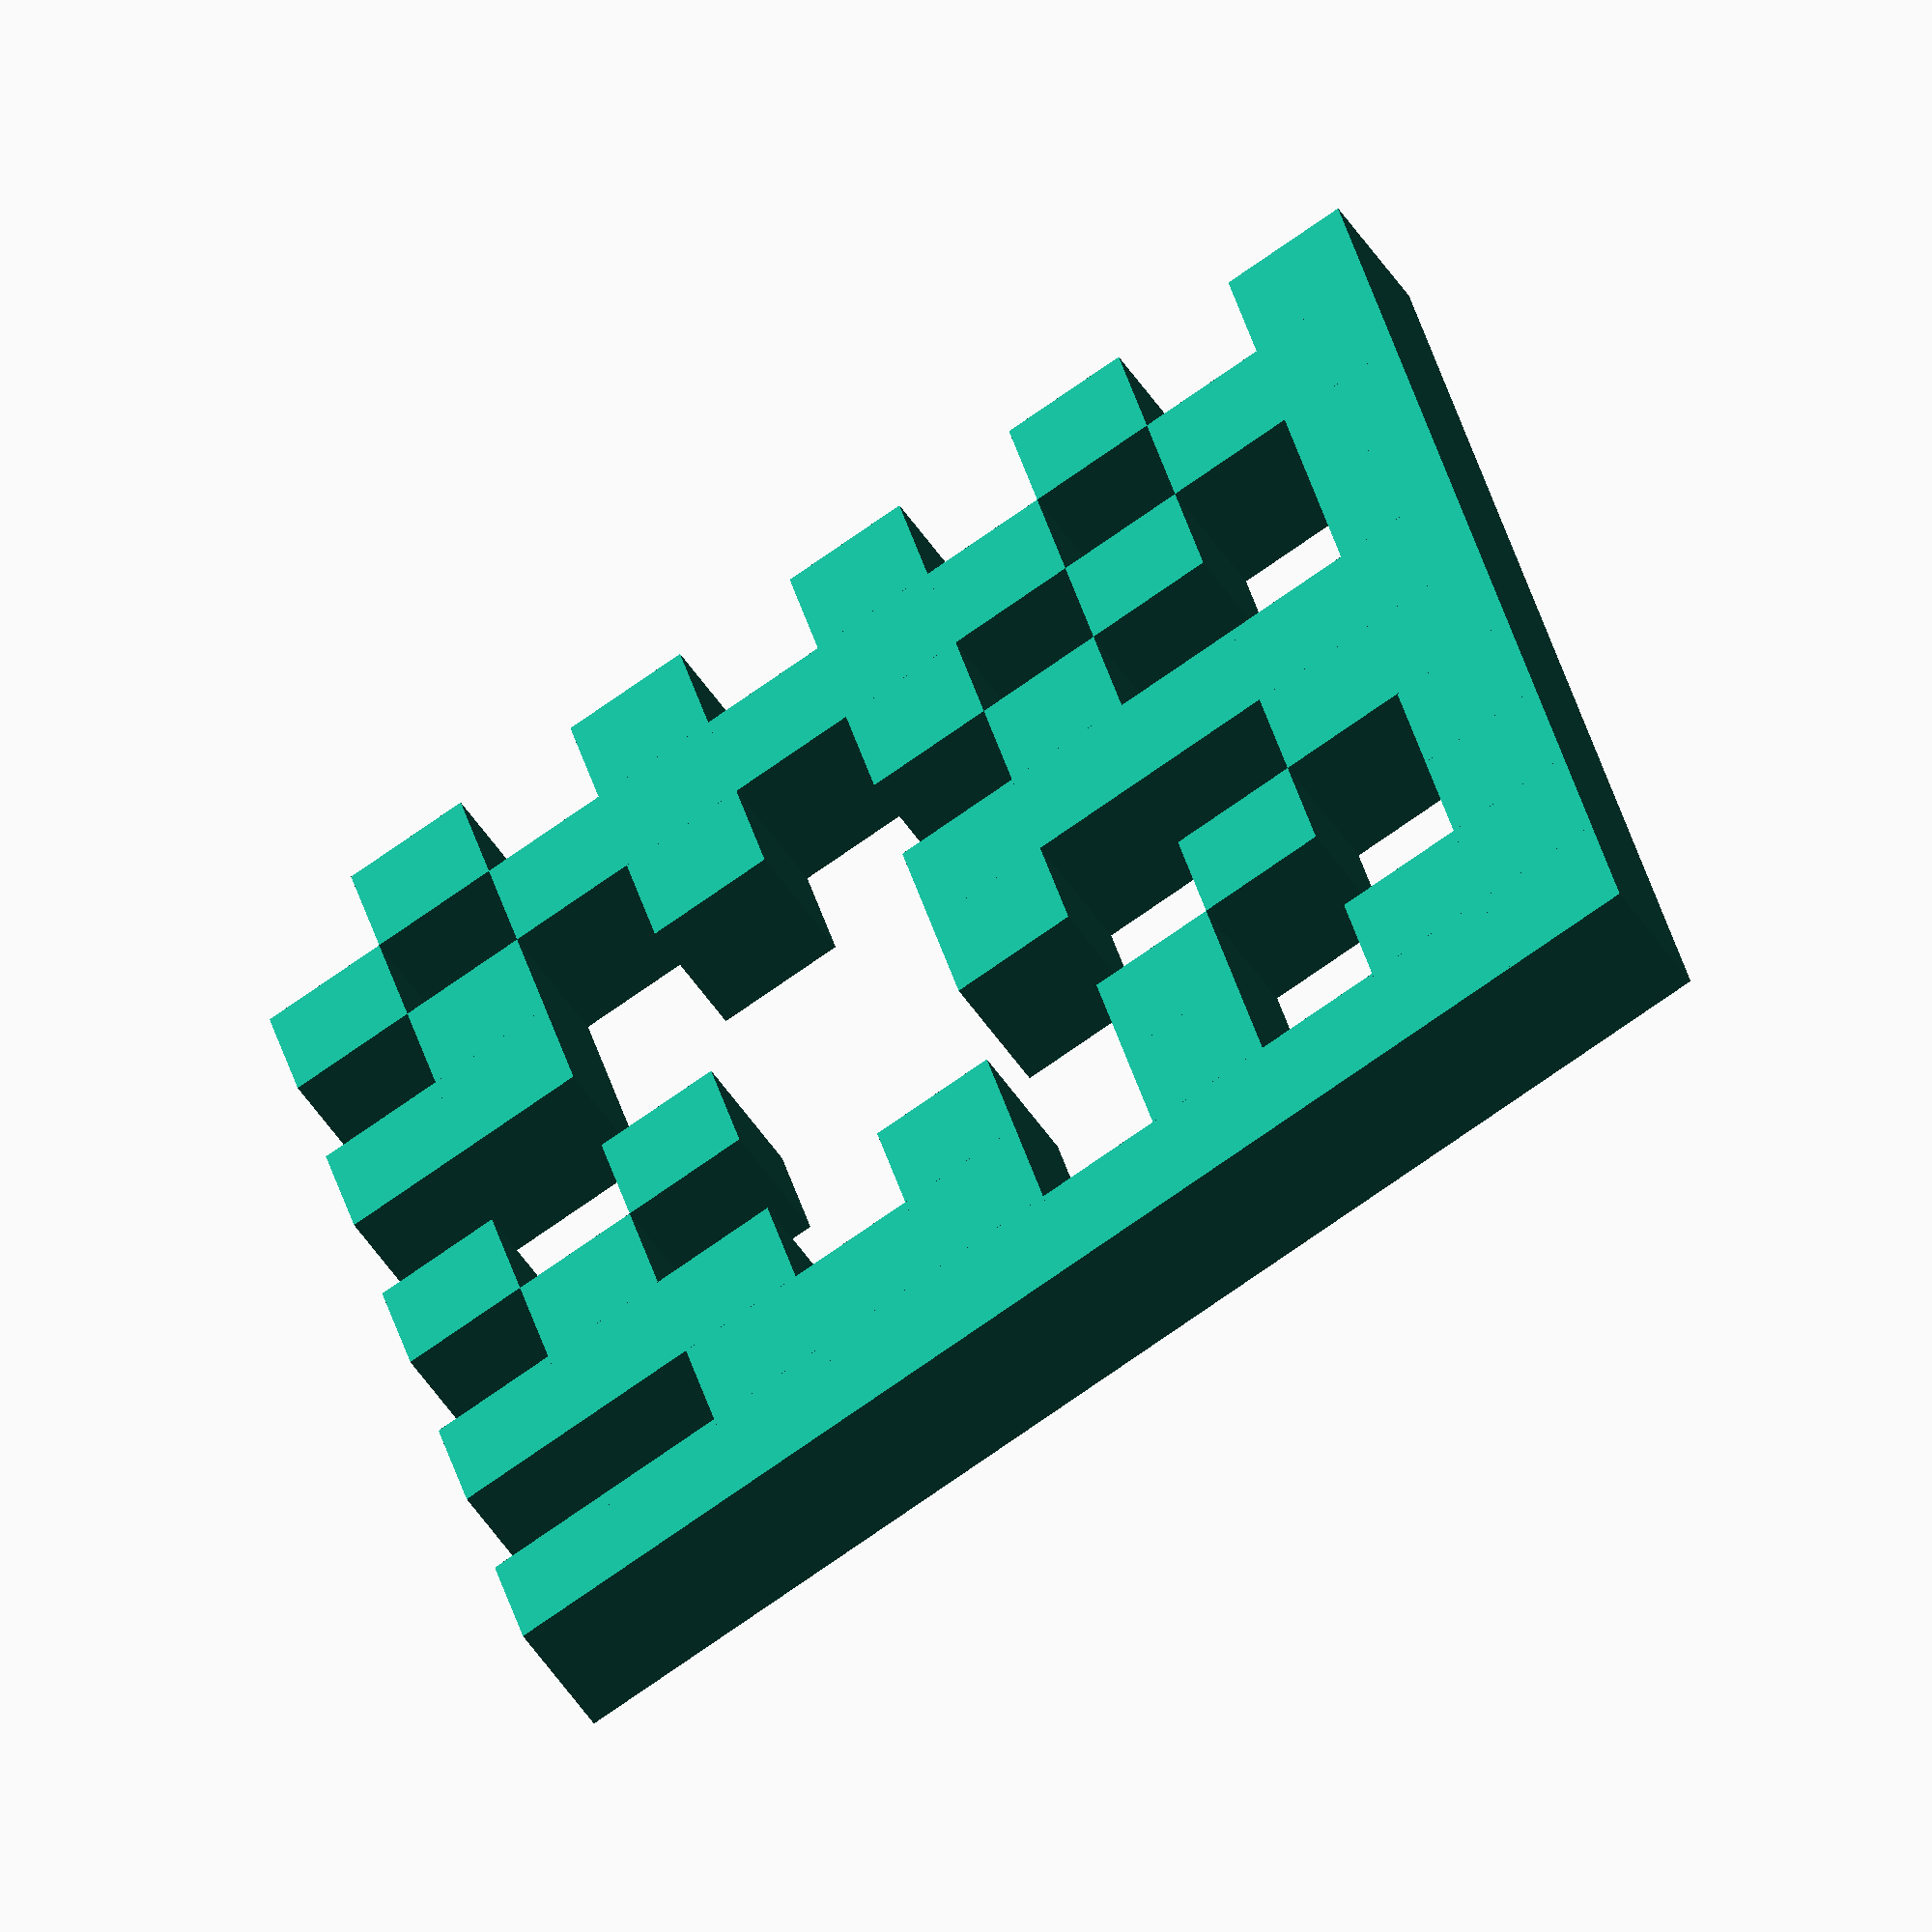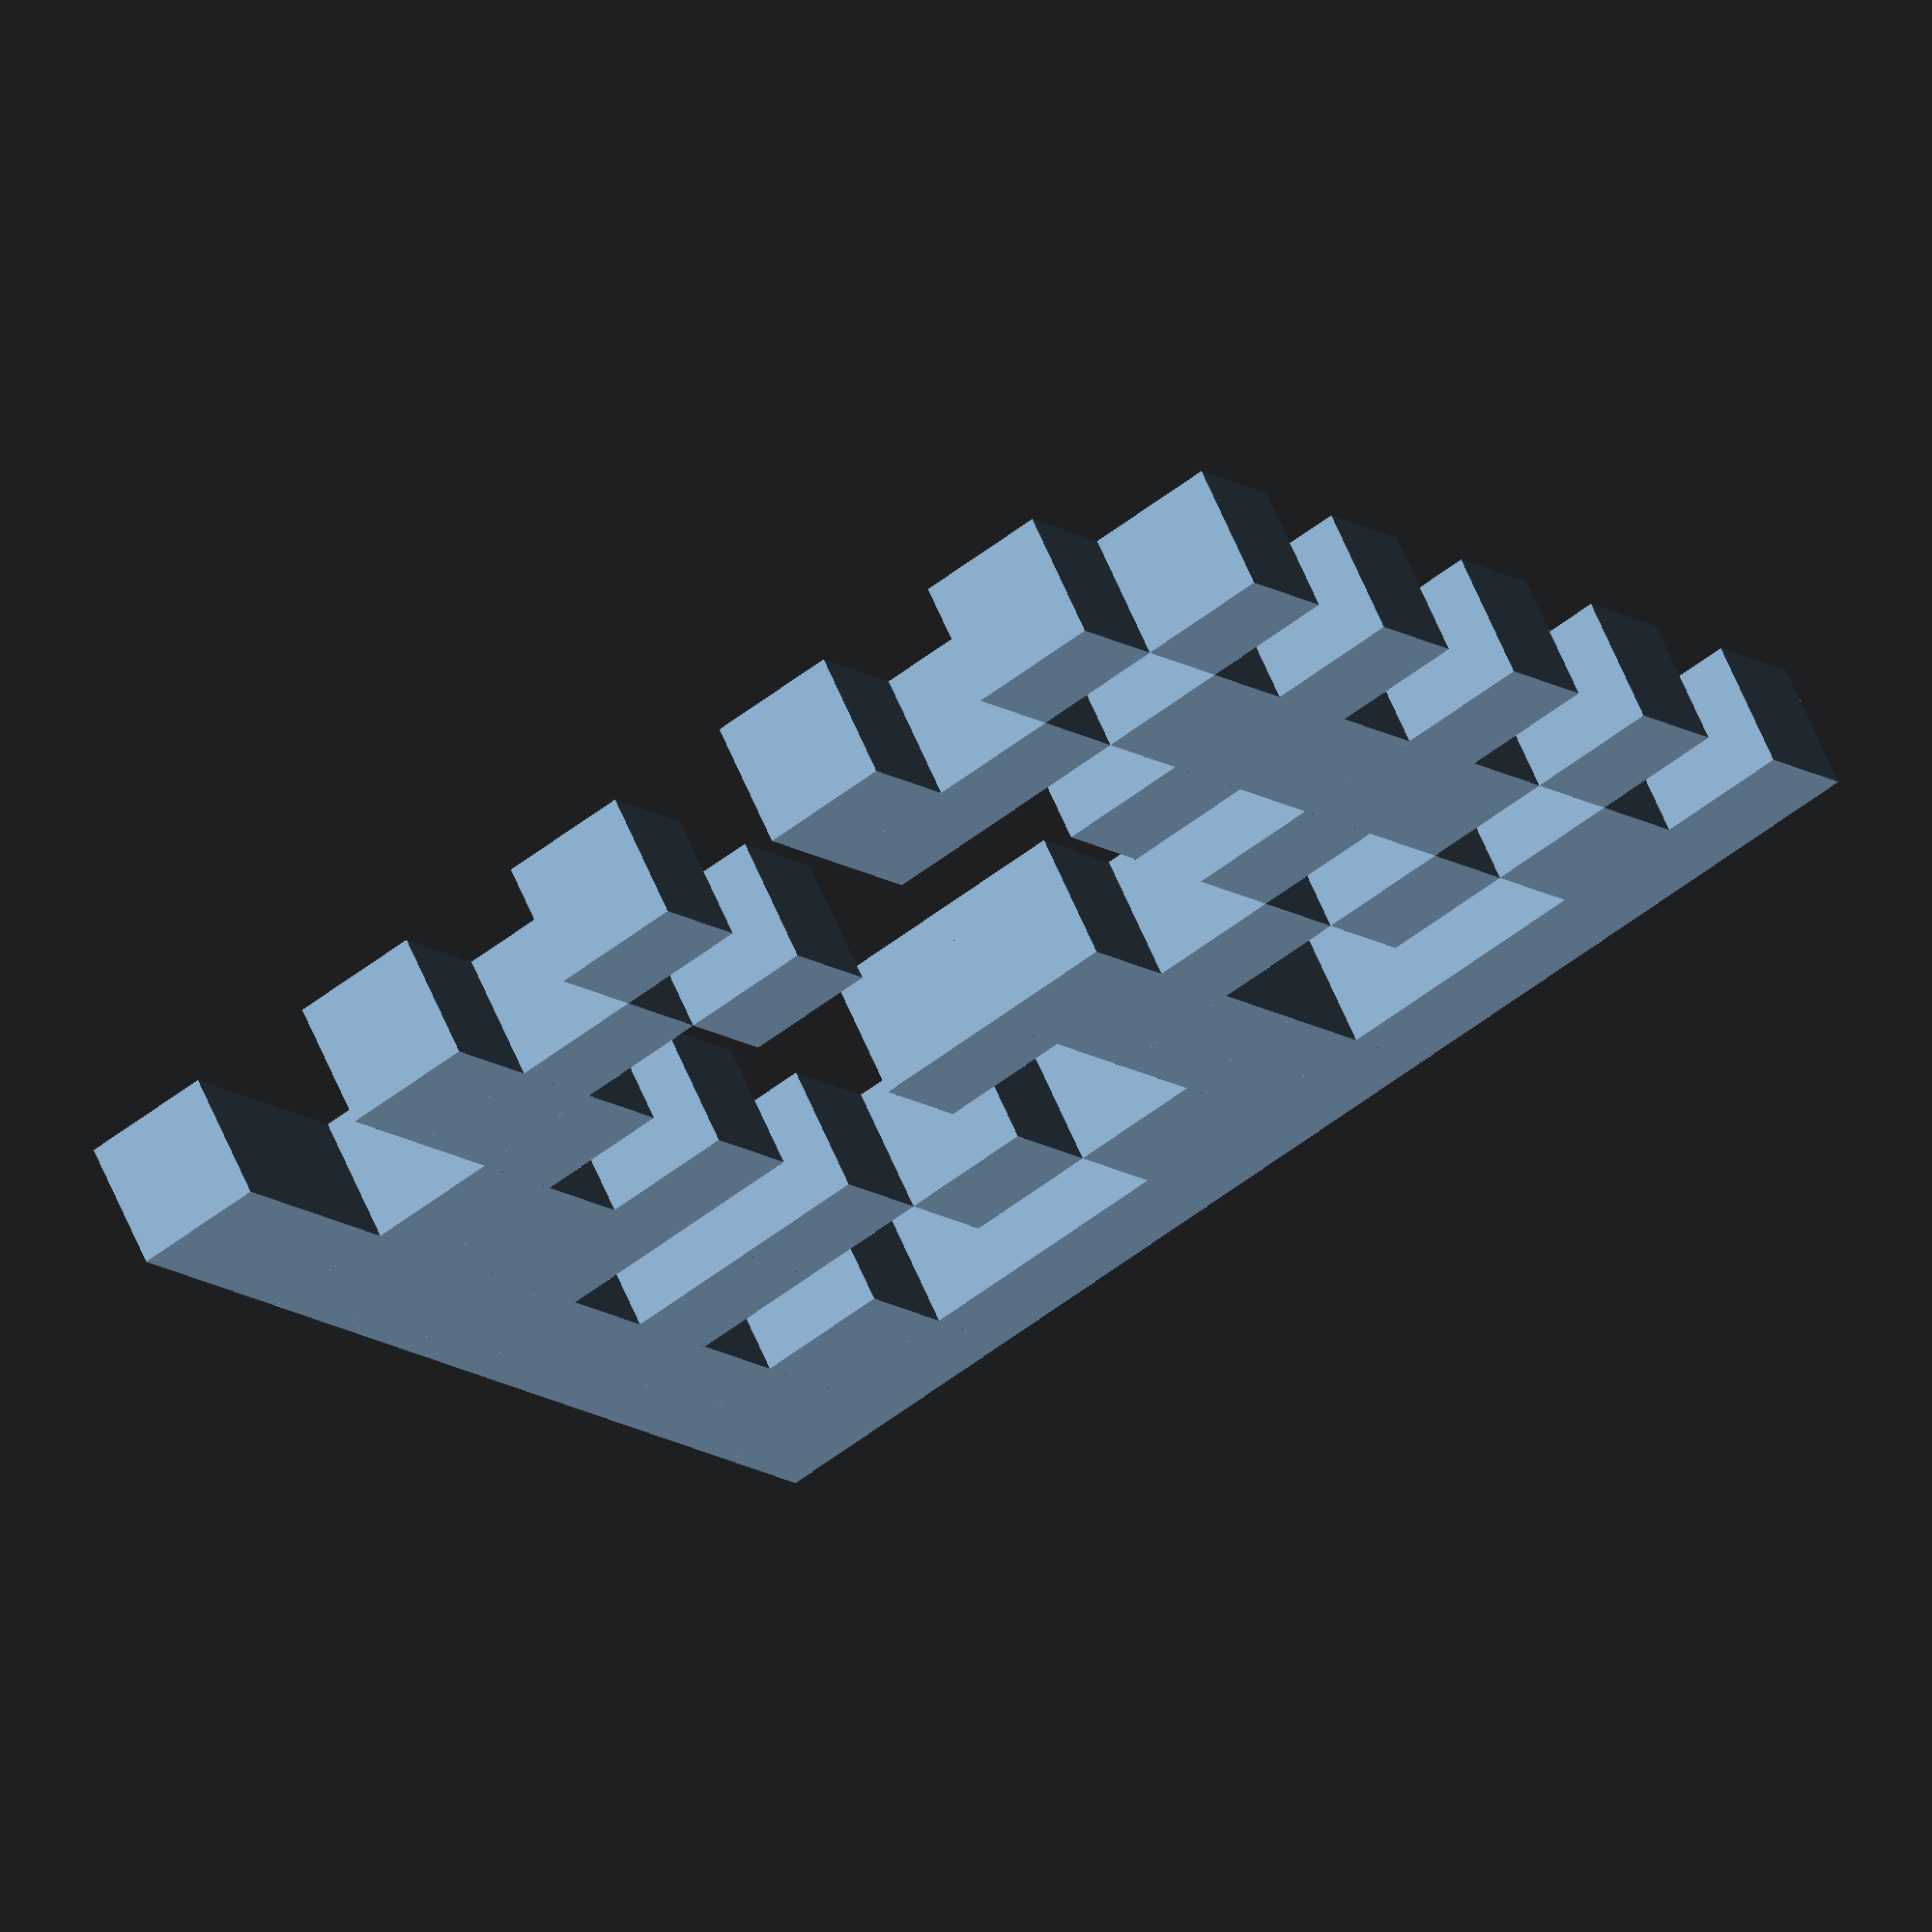
<openscad>
rotate([180,0,0]){
translate([1.5,1.5,0])  cube(size = [1.5,1.5,1.5], center = true);
translate([3,1.5,0])  cube(size = [1.5,1.5,1.5], center = true);
translate([4.5,1.5,0])  cube(size = [1.5,1.5,1.5], center = true);
translate([6,1.5,0])  cube(size = [1.5,1.5,1.5], center = true);
translate([7.5,1.5,0])  cube(size = [1.5,1.5,1.5], center = true);
translate([9,1.5,0])  cube(size = [1.5,1.5,1.5], center = true);
translate([10.5,1.5,0])  cube(size = [1.5,1.5,1.5], center = true);
translate([12,1.5,0])  cube(size = [1.5,1.5,1.5], center = true);
translate([13.5,1.5,0])  cube(size = [1.5,1.5,1.5], center = true);
translate([15,1.5,0])  cube(size = [1.5,1.5,1.5], center = true);
translate([15,1.5,0])  cube(size = [1.5,1.5,1.5], center = true);
translate([3,3,0])  cube(size = [1.5,1.5,1.5], center = true);
translate([3,3,0])  cube(size = [1.5,1.5,1.5], center = true);
translate([3,3,0])  cube(size = [1.5,1.5,1.5], center = true);
translate([7.5,3,0])  cube(size = [1.5,1.5,1.5], center = true);
translate([9,3,0])  cube(size = [1.5,1.5,1.5], center = true);
translate([9,3,0])  cube(size = [1.5,1.5,1.5], center = true);
translate([9,3,0])  cube(size = [1.5,1.5,1.5], center = true);
translate([13.5,3,0])  cube(size = [1.5,1.5,1.5], center = true);
translate([15,3,0])  cube(size = [1.5,1.5,1.5], center = true);
translate([1.5,4.5,0])  cube(size = [1.5,1.5,1.5], center = true);
translate([1.5,4.5,0])  cube(size = [1.5,1.5,1.5], center = true);
translate([4.5,4.5,0])  cube(size = [1.5,1.5,1.5], center = true);
translate([4.5,4.5,0])  cube(size = [1.5,1.5,1.5], center = true);
translate([7.5,4.5,0])  cube(size = [1.5,1.5,1.5], center = true);
translate([7.5,4.5,0])  cube(size = [1.5,1.5,1.5], center = true);
translate([10.5,4.5,0])  cube(size = [1.5,1.5,1.5], center = true);
translate([10.5,4.5,0])  cube(size = [1.5,1.5,1.5], center = true);
translate([10.5,4.5,0])  cube(size = [1.5,1.5,1.5], center = true);
translate([15,4.5,0])  cube(size = [1.5,1.5,1.5], center = true);
translate([15,4.5,0])  cube(size = [1.5,1.5,1.5], center = true);
translate([3,6,0])  cube(size = [1.5,1.5,1.5], center = true);
translate([3,6,0])  cube(size = [1.5,1.5,1.5], center = true);
translate([6,6,0])  cube(size = [1.5,1.5,1.5], center = true);
translate([7.5,6,0])  cube(size = [1.5,1.5,1.5], center = true);
translate([7.5,6,0])  cube(size = [1.5,1.5,1.5], center = true);
translate([7.5,6,0])  cube(size = [1.5,1.5,1.5], center = true);
translate([12,6,0])  cube(size = [1.5,1.5,1.5], center = true);
translate([13.5,6,0])  cube(size = [1.5,1.5,1.5], center = true);
translate([15,6,0])  cube(size = [1.5,1.5,1.5], center = true);
translate([1.5,7.5,0])  cube(size = [1.5,1.5,1.5], center = true);
translate([3,7.5,0])  cube(size = [1.5,1.5,1.5], center = true);
translate([4.5,7.5,0])  cube(size = [1.5,1.5,1.5], center = true);
translate([4.5,7.5,0])  cube(size = [1.5,1.5,1.5], center = true);
translate([7.5,7.5,0])  cube(size = [1.5,1.5,1.5], center = true);
translate([9,7.5,0])  cube(size = [1.5,1.5,1.5], center = true);
translate([9,7.5,0])  cube(size = [1.5,1.5,1.5], center = true);
translate([9,7.5,0])  cube(size = [1.5,1.5,1.5], center = true);
translate([9,7.5,0])  cube(size = [1.5,1.5,1.5], center = true);
translate([15,7.5,0])  cube(size = [1.5,1.5,1.5], center = true);
translate([15,7.5,0])  cube(size = [1.5,1.5,1.5], center = true);
translate([3,9,0])  cube(size = [1.5,1.5,1.5], center = true);
translate([3,9,0])  cube(size = [1.5,1.5,1.5], center = true);
translate([3,9,0])  cube(size = [1.5,1.5,1.5], center = true);
translate([3,9,0])  cube(size = [1.5,1.5,1.5], center = true);
translate([3,9,0])  cube(size = [1.5,1.5,1.5], center = true);
translate([3,9,0])  cube(size = [1.5,1.5,1.5], center = true);
translate([12,9,0])  cube(size = [1.5,1.5,1.5], center = true);
translate([13.5,9,0])  cube(size = [1.5,1.5,1.5], center = true);
translate([15,9,0])  cube(size = [1.5,1.5,1.5], center = true);
translate([1.5,10.5,0])  cube(size = [1.5,1.5,1.5], center = true);
translate([3,10.5,0])  cube(size = [1.5,1.5,1.5], center = true);
translate([4.5,10.5,0])  cube(size = [1.5,1.5,1.5], center = true);
translate([4.5,10.5,0])  cube(size = [1.5,1.5,1.5], center = true);
translate([4.5,10.5,0])  cube(size = [1.5,1.5,1.5], center = true);
translate([4.5,10.5,0])  cube(size = [1.5,1.5,1.5], center = true);
translate([4.5,10.5,0])  cube(size = [1.5,1.5,1.5], center = true);
translate([4.5,10.5,0])  cube(size = [1.5,1.5,1.5], center = true);
translate([13.5,10.5,0])  cube(size = [1.5,1.5,1.5], center = true);
translate([15,10.5,0])  cube(size = [1.5,1.5,1.5], center = true);
translate([15,10.5,0])  cube(size = [1.5,1.5,1.5], center = true);
translate([3,12,0])  cube(size = [1.5,1.5,1.5], center = true);
translate([3,12,0])  cube(size = [1.5,1.5,1.5], center = true);
translate([3,12,0])  cube(size = [1.5,1.5,1.5], center = true);
translate([3,12,0])  cube(size = [1.5,1.5,1.5], center = true);
translate([9,12,0])  cube(size = [1.5,1.5,1.5], center = true);
translate([9,12,0])  cube(size = [1.5,1.5,1.5], center = true);
translate([12,12,0])  cube(size = [1.5,1.5,1.5], center = true);
translate([13.5,12,0])  cube(size = [1.5,1.5,1.5], center = true);
translate([15,12,0])  cube(size = [1.5,1.5,1.5], center = true);
translate([1.5,13.5,0])  cube(size = [1.5,1.5,1.5], center = true);
translate([1.5,13.5,0])  cube(size = [1.5,1.5,1.5], center = true);
translate([4.5,13.5,0])  cube(size = [1.5,1.5,1.5], center = true);
translate([6,13.5,0])  cube(size = [1.5,1.5,1.5], center = true);
translate([6,13.5,0])  cube(size = [1.5,1.5,1.5], center = true);
translate([6,13.5,0])  cube(size = [1.5,1.5,1.5], center = true);
translate([10.5,13.5,0])  cube(size = [1.5,1.5,1.5], center = true);
translate([12,13.5,0])  cube(size = [1.5,1.5,1.5], center = true);
translate([12,13.5,0])  cube(size = [1.5,1.5,1.5], center = true);
translate([15,13.5,0])  cube(size = [1.5,1.5,1.5], center = true);
translate([15,13.5,0])  cube(size = [1.5,1.5,1.5], center = true);
translate([3,15,0])  cube(size = [1.5,1.5,1.5], center = true);
translate([3,15,0])  cube(size = [1.5,1.5,1.5], center = true);
translate([6,15,0])  cube(size = [1.5,1.5,1.5], center = true);
translate([6,15,0])  cube(size = [1.5,1.5,1.5], center = true);
translate([9,15,0])  cube(size = [1.5,1.5,1.5], center = true);
translate([9,15,0])  cube(size = [1.5,1.5,1.5], center = true);
translate([12,15,0])  cube(size = [1.5,1.5,1.5], center = true);
translate([12,15,0])  cube(size = [1.5,1.5,1.5], center = true);
translate([15,15,0])  cube(size = [1.5,1.5,1.5], center = true);
}

</openscad>
<views>
elev=50.6 azim=75.6 roll=32.1 proj=o view=solid
elev=114.7 azim=328.1 roll=203.2 proj=o view=wireframe
</views>
